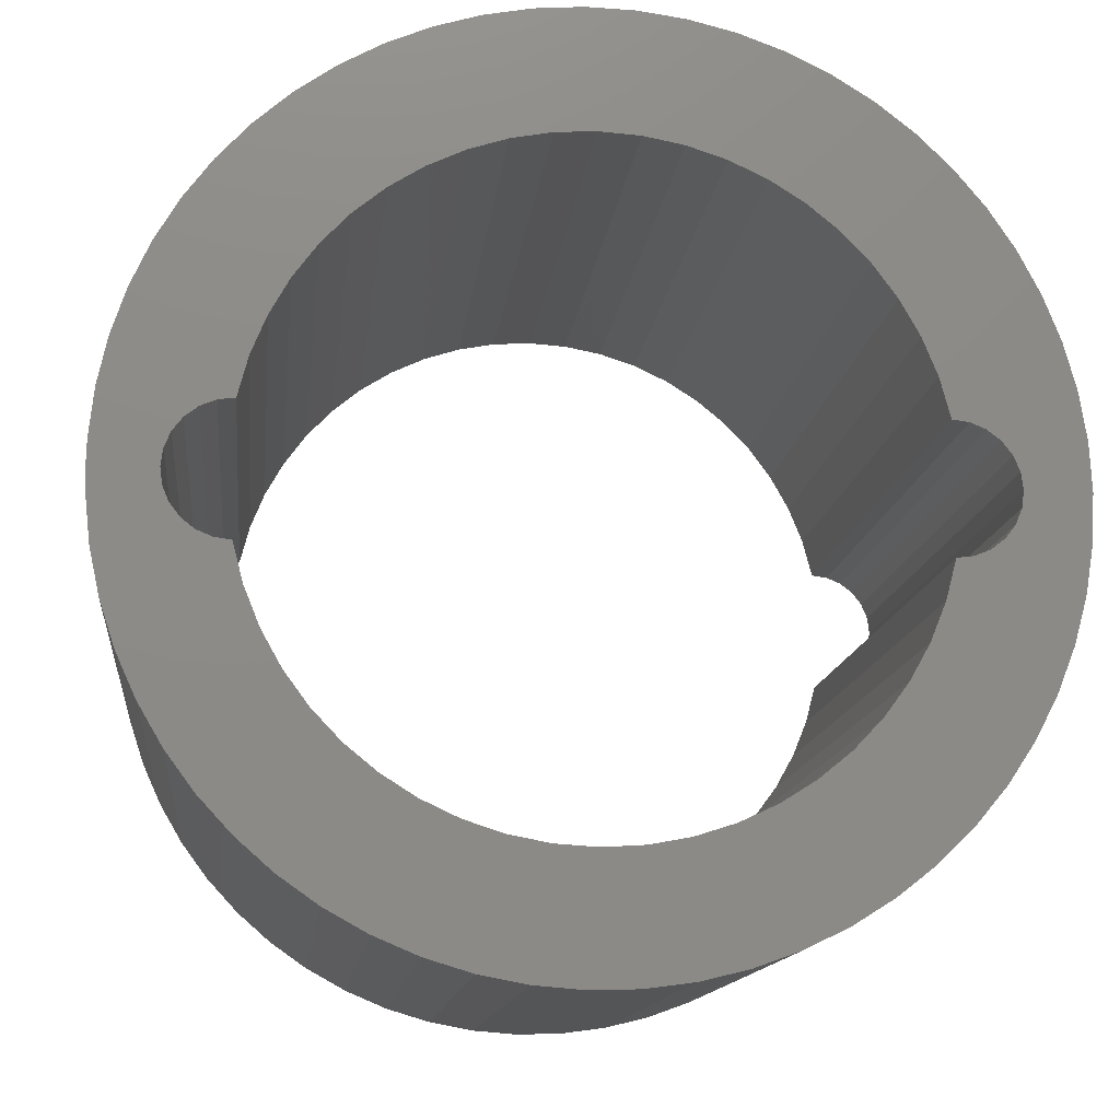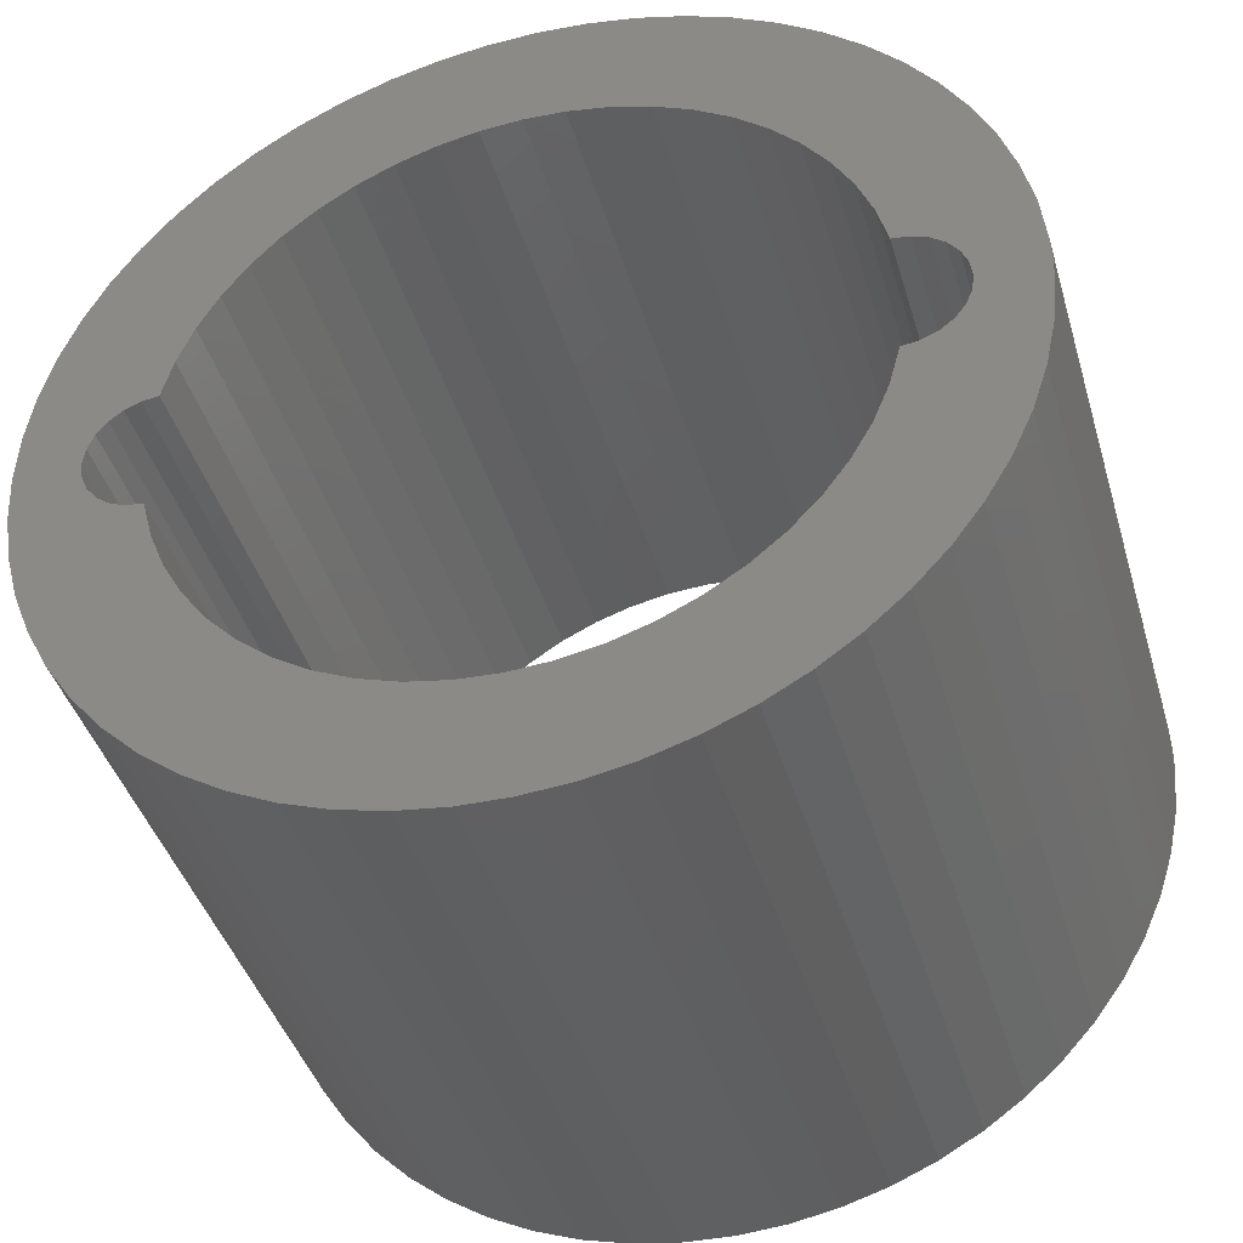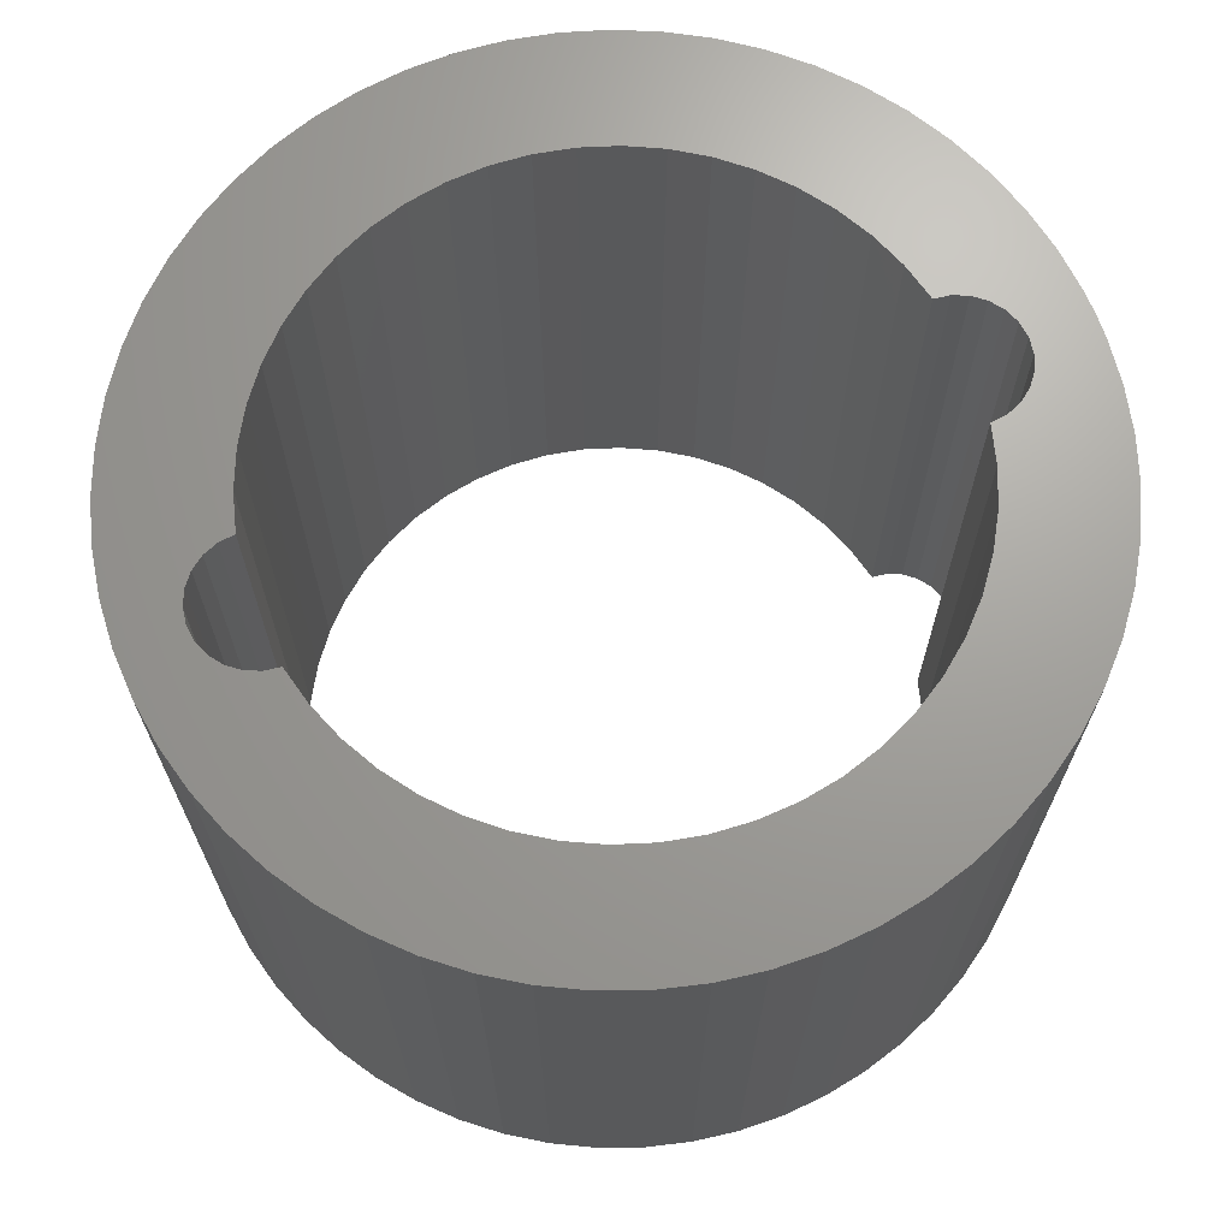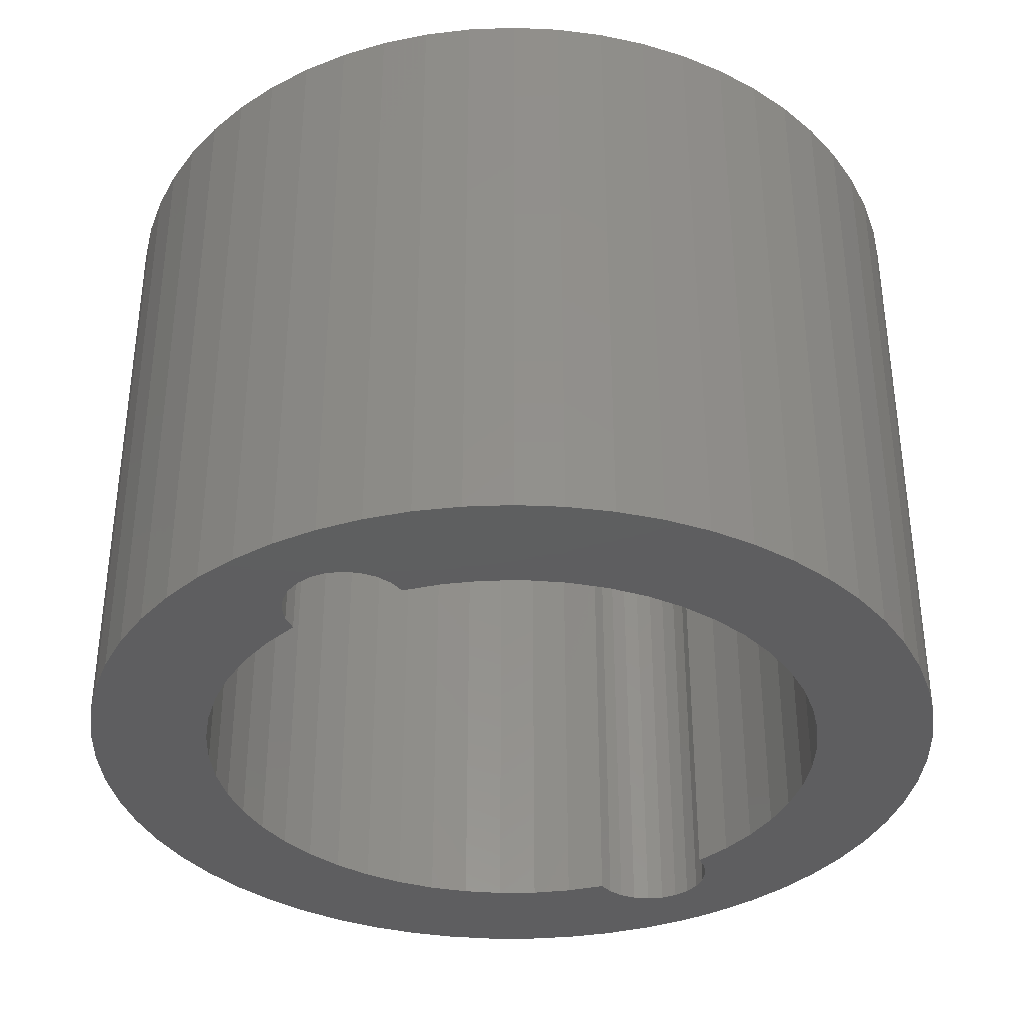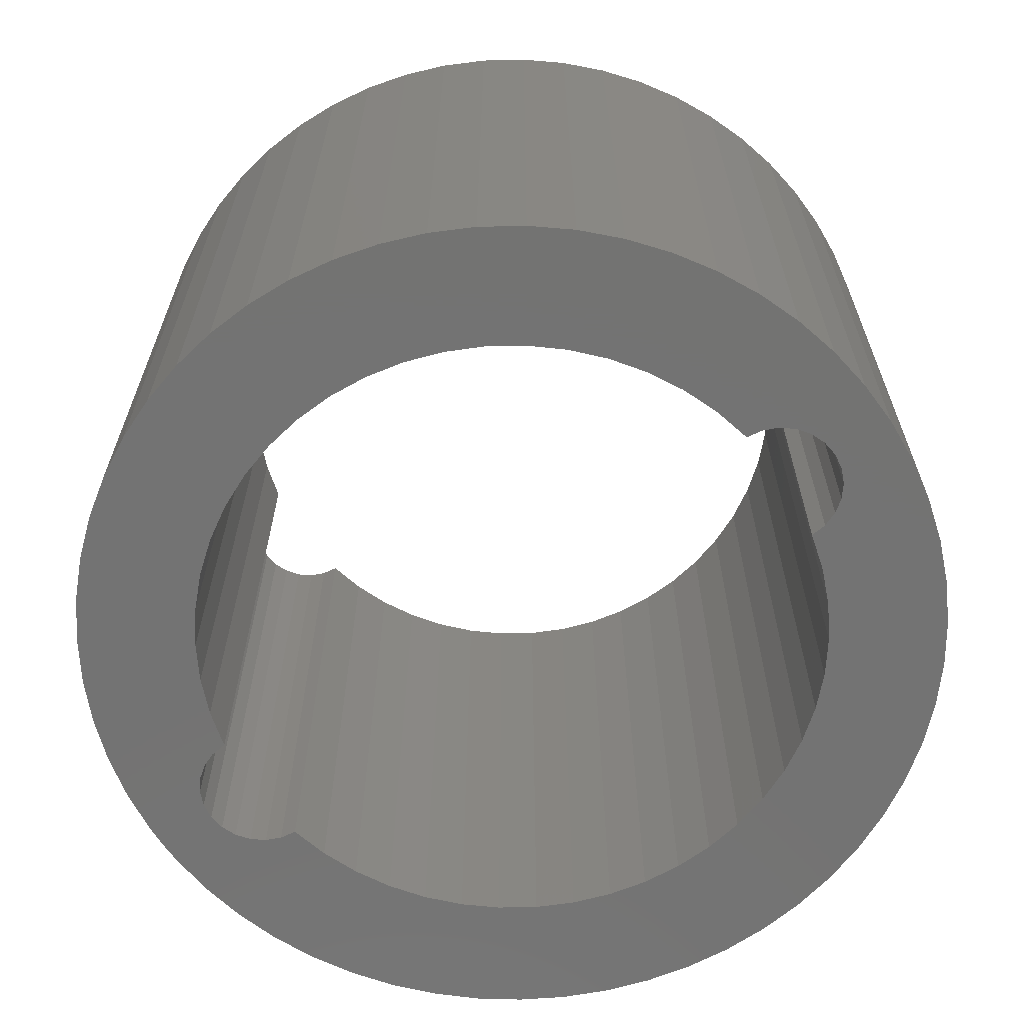
<metadata>
{"format":"stl","ext":"stl","renderer":"f3d","projection":"perspective","resolution":1024,"background":"white","views":[{"elev":-13.1,"azim":173.8,"up":"+Y"},{"elev":-41.8,"azim":16.1,"up":"+Y"},{"elev":68.4,"azim":-20.5,"up":"+Z"},{"elev":-36.2,"azim":-59.7,"up":"+Z"},{"elev":-65.2,"azim":-146.7,"up":"+Z"}]}
</metadata>
<code>
# stl→obj: 256 verts, 512 faces
v 6.99 0.373 10
v 7 0 10
v 7 0 0
v 6.99 -0.373 0
v 6.99 -0.373 10
v 6.911 -1.113 10
v 6.911 -1.113 0
v 6.753 -1.842 10
v 6.753 -1.842 0
v 6.519 -2.549 10
v 6.519 -2.549 0
v 6.211 -3.228 10
v 6.211 -3.228 0
v 5.833 -3.87 10
v 5.833 -3.87 0
v 5.389 -4.468 10
v 5.389 -4.468 0
v 4.883 -5.015 10
v 4.883 -5.015 0
v 4.323 -5.506 10
v 4.323 -5.506 0
v 3.713 -5.934 10
v 3.713 -5.934 0
v 3.061 -6.295 10
v 3.061 -6.295 0
v 2.375 -6.585 10
v 2.375 -6.585 0
v 1.661 -6.8 10
v 1.661 -6.8 0
v 0.929 -6.938 10
v 0.929 -6.938 0
v 0.186 -6.998 10
v 0.186 -6.998 0
v -0.559 -6.978 10
v -0.559 -6.978 0
v -1.297 -6.879 10
v -1.297 -6.879 0
v -2.021 -6.702 10
v -2.021 -6.702 0
v -2.722 -6.449 10
v -2.722 -6.449 0
v -3.392 -6.123 10
v -3.392 -6.123 0
v -4.024 -5.728 10
v -4.024 -5.728 0
v -4.61 -5.268 10
v -4.61 -5.268 0
v -5.143 -4.748 10
v -5.143 -4.748 0
v -5.619 -4.175 10
v -5.619 -4.175 0
v -6.031 -3.554 10
v -6.031 -3.554 0
v -6.374 -2.892 10
v -6.374 -2.892 0
v -6.646 -2.199 10
v -6.646 -2.199 0
v -6.842 -1.48 10
v -6.842 -1.48 0
v -6.96 -0.744 10
v -6.96 -0.744 0
v -7 0 10
v -7 0 0
v -6.96 0.744 10
v -6.96 0.744 0
v -6.842 1.48 10
v -6.842 1.48 0
v -6.646 2.199 10
v -6.646 2.199 0
v -6.374 2.892 10
v -6.374 2.892 0
v -6.031 3.554 10
v -6.031 3.554 0
v -5.619 4.175 10
v -5.619 4.175 0
v -5.143 4.748 10
v -5.143 4.748 0
v -4.61 5.268 10
v -4.61 5.268 0
v -4.024 5.728 10
v -4.024 5.728 0
v -3.392 6.123 10
v -3.392 6.123 0
v -2.722 6.449 10
v -2.722 6.449 0
v -2.021 6.702 10
v -2.021 6.702 0
v -1.297 6.879 10
v -1.297 6.879 0
v -0.559 6.978 10
v -0.559 6.978 0
v 0.186 6.998 10
v 0.186 6.998 0
v 0.929 6.938 10
v 0.929 6.938 0
v 1.661 6.8 10
v 1.661 6.8 0
v 2.375 6.585 10
v 2.375 6.585 0
v 3.061 6.295 10
v 3.061 6.295 0
v 3.713 5.934 10
v 3.713 5.934 0
v 4.323 5.506 10
v 4.323 5.506 0
v 4.883 5.015 10
v 4.883 5.015 0
v 5.389 4.468 10
v 5.389 4.468 0
v 5.833 3.87 10
v 5.833 3.87 0
v 6.211 3.228 10
v 6.211 3.228 0
v 6.519 2.549 10
v 6.519 2.549 0
v 6.753 1.842 10
v 6.753 1.842 0
v 6.911 1.113 10
v 6.911 1.113 0
v 6.99 0.373 0
v -4.838 -1.615 10
v -5.001 -1 10
v -5.26 -0.966 10
v -5.501 0.866 10
v -5.707 0.707 10
v -5.866 0.5 10
v 5.001 -1 10
v 4.838 -1.615 10
v 5.26 -0.966 10
v 5.501 -0.866 10
v 5.707 -0.707 10
v 5.866 -0.5 10
v 5.966 -0.259 10
v 6 0 10
v 5.966 0.259 10
v 5.866 0.5 10
v 5.707 0.707 10
v 5.501 0.866 10
v 5.26 0.966 10
v -5.26 0.966 10
v -5.001 1 10
v -4.838 1.615 10
v 4.599 -2.205 10
v 4.288 -2.76 10
v 3.911 -3.273 10
v 3.473 -3.735 10
v 2.981 -4.138 10
v 2.443 -4.477 10
v 4.288 2.76 10
v 3.911 3.273 10
v 3.473 3.735 10
v 2.981 4.138 10
v 5.001 1 10
v 4.838 1.615 10
v 4.599 2.205 10
v 1.866 -4.746 10
v 1.26 -4.942 10
v 0.635 -5.06 10
v 0 -5.1 10
v -0.635 -5.06 10
v -1.26 -4.942 10
v -5.966 0.259 10
v -6 0 10
v -5.966 -0.259 10
v -5.866 -0.5 10
v -5.707 -0.707 10
v -5.501 -0.866 10
v -4.599 2.205 10
v -4.288 2.76 10
v -3.911 3.273 10
v -0.635 5.06 10
v -1.26 4.942 10
v -1.866 4.746 10
v -2.443 4.477 10
v -2.981 4.138 10
v -3.473 3.735 10
v 2.443 4.477 10
v 1.866 4.746 10
v 1.26 4.942 10
v 0.635 5.06 10
v 0 5.1 10
v -1.866 -4.746 10
v -2.443 -4.477 10
v -2.981 -4.138 10
v -3.473 -3.735 10
v -3.911 -3.273 10
v -4.288 -2.76 10
v -4.599 -2.205 10
v 4.838 -1.615 0
v 5.001 -1 0
v 5.26 -0.966 0
v -5.501 -0.866 0
v -5.26 -0.966 0
v -5.001 -1 0
v -4.838 -1.615 0
v 4.288 -2.76 0
v 4.599 -2.205 0
v -4.838 1.615 0
v -5.001 1 0
v -5.26 0.966 0
v -5.707 -0.707 0
v -4.599 -2.205 0
v -4.288 -2.76 0
v -3.911 -3.273 0
v 5.501 -0.866 0
v 5.707 -0.707 0
v 5.866 -0.5 0
v 5.966 -0.259 0
v 6 0 0
v 5.966 0.259 0
v 5.866 0.5 0
v 5.707 0.707 0
v 5.501 0.866 0
v 5.26 0.966 0
v 5.001 1 0
v 4.838 1.615 0
v 3.911 -3.273 0
v 3.473 -3.735 0
v 2.981 -4.138 0
v -0.635 -5.06 0
v -1.26 -4.942 0
v -1.866 -4.746 0
v -2.443 -4.477 0
v -2.981 -4.138 0
v -3.473 -3.735 0
v -4.599 2.205 0
v -4.288 2.76 0
v -3.911 3.273 0
v -3.473 3.735 0
v -2.981 4.138 0
v -2.443 4.477 0
v -1.866 4.746 0
v -1.26 4.942 0
v -5.501 0.866 0
v -5.707 0.707 0
v -5.866 0.5 0
v -5.966 0.259 0
v -6 0 0
v -5.966 -0.259 0
v -5.866 -0.5 0
v 2.443 -4.477 0
v 1.866 -4.746 0
v 1.26 -4.942 0
v 0.635 -5.06 0
v 0 -5.1 0
v -0.635 5.06 0
v 0 5.1 0
v 0.635 5.06 0
v 1.26 4.942 0
v 1.866 4.746 0
v 2.443 4.477 0
v 4.599 2.205 0
v 4.288 2.76 0
v 3.911 3.273 0
v 3.473 3.735 0
v 2.981 4.138 0
f 1 2 3
f 3 2 4
f 2 5 4
f 5 6 4
f 4 6 7
f 6 8 7
f 7 8 9
f 8 10 9
f 9 10 11
f 10 12 11
f 11 12 13
f 12 14 13
f 13 14 15
f 14 16 15
f 15 16 17
f 16 18 17
f 17 18 19
f 18 20 19
f 19 20 21
f 20 22 21
f 21 22 23
f 22 24 23
f 23 24 25
f 24 26 25
f 25 26 27
f 26 28 27
f 27 28 29
f 28 30 29
f 29 30 31
f 30 32 31
f 31 32 33
f 32 34 33
f 33 34 35
f 34 36 35
f 35 36 37
f 36 38 37
f 37 38 39
f 38 40 39
f 39 40 41
f 40 42 41
f 41 42 43
f 42 44 43
f 43 44 45
f 44 46 45
f 45 46 47
f 46 48 47
f 47 48 49
f 48 50 49
f 49 50 51
f 50 52 51
f 51 52 53
f 52 54 53
f 53 54 55
f 54 56 55
f 55 56 57
f 56 58 57
f 57 58 59
f 58 60 59
f 59 60 61
f 60 62 61
f 61 62 63
f 62 64 63
f 63 64 65
f 64 66 65
f 65 66 67
f 66 68 67
f 67 68 69
f 68 70 69
f 69 70 71
f 70 72 71
f 71 72 73
f 72 74 73
f 73 74 75
f 74 76 75
f 75 76 77
f 76 78 77
f 77 78 79
f 78 80 79
f 79 80 81
f 80 82 81
f 81 82 83
f 82 84 83
f 83 84 85
f 84 86 85
f 85 86 87
f 86 88 87
f 87 88 89
f 88 90 89
f 89 90 91
f 90 92 91
f 91 92 93
f 92 94 93
f 93 94 95
f 94 96 95
f 95 96 97
f 96 98 97
f 97 98 99
f 98 100 99
f 99 100 101
f 100 102 101
f 101 102 103
f 102 104 103
f 103 104 105
f 104 106 105
f 105 106 107
f 106 108 107
f 107 108 109
f 108 110 109
f 109 110 111
f 110 112 111
f 111 112 113
f 112 114 113
f 113 114 115
f 114 116 115
f 115 116 117
f 116 118 117
f 117 118 119
f 118 1 119
f 119 1 120
f 1 3 120
f 121 122 123
f 72 70 124
f 70 68 124
f 124 68 125
f 68 66 125
f 125 66 126
f 127 128 14
f 127 14 129
f 14 12 129
f 129 12 130
f 12 10 130
f 130 10 131
f 10 8 131
f 131 8 132
f 8 6 132
f 132 6 133
f 6 5 133
f 133 5 134
f 5 2 134
f 134 2 135
f 2 1 135
f 135 1 136
f 1 118 136
f 136 118 137
f 118 116 137
f 137 116 138
f 116 114 138
f 138 114 139
f 114 112 139
f 139 112 110
f 124 140 72
f 140 141 72
f 72 141 142
f 128 143 14
f 143 144 14
f 14 144 16
f 144 145 16
f 16 145 18
f 145 146 18
f 18 146 20
f 146 147 20
f 20 147 22
f 147 148 22
f 22 148 24
f 149 110 150
f 110 108 150
f 150 108 151
f 108 106 151
f 151 106 152
f 153 139 154
f 139 110 154
f 154 110 155
f 110 149 155
f 24 148 26
f 148 156 26
f 26 156 28
f 156 157 28
f 28 157 30
f 157 158 30
f 30 158 32
f 158 159 32
f 32 159 34
f 159 160 34
f 34 160 36
f 160 161 36
f 36 161 38
f 126 66 162
f 66 64 162
f 162 64 163
f 64 62 163
f 163 62 164
f 62 60 164
f 164 60 165
f 60 58 165
f 165 58 166
f 58 56 166
f 166 56 167
f 56 54 167
f 167 54 123
f 54 52 123
f 123 52 121
f 142 168 72
f 168 169 72
f 72 169 74
f 169 170 74
f 171 88 172
f 88 86 172
f 172 86 173
f 86 84 173
f 173 84 174
f 84 82 174
f 174 82 175
f 82 80 175
f 175 80 176
f 80 78 176
f 176 78 170
f 78 76 170
f 170 76 74
f 106 104 152
f 104 102 152
f 152 102 177
f 102 100 177
f 177 100 178
f 100 98 178
f 178 98 179
f 98 96 179
f 179 96 180
f 96 94 180
f 180 94 181
f 94 92 181
f 181 92 171
f 92 90 171
f 171 90 88
f 38 161 40
f 161 182 40
f 40 182 42
f 182 183 42
f 42 183 44
f 183 184 44
f 44 184 46
f 184 185 46
f 46 185 48
f 185 186 48
f 48 186 50
f 186 187 50
f 50 187 52
f 187 188 52
f 52 188 121
f 189 190 191
f 192 193 53
f 193 194 53
f 53 194 195
f 196 197 15
f 197 189 15
f 189 191 15
f 15 191 13
f 198 199 200
f 59 201 57
f 201 192 57
f 57 192 55
f 192 53 55
f 195 202 53
f 202 203 53
f 53 203 51
f 203 204 51
f 13 191 11
f 191 205 11
f 11 205 9
f 205 206 9
f 9 206 7
f 206 207 7
f 7 207 4
f 207 208 4
f 4 208 3
f 208 209 3
f 3 209 120
f 209 210 120
f 120 210 119
f 210 211 119
f 119 211 117
f 211 212 117
f 117 212 115
f 212 213 115
f 115 213 113
f 213 214 113
f 113 214 111
f 214 215 111
f 111 215 216
f 196 15 217
f 15 17 217
f 217 17 218
f 17 19 218
f 218 19 219
f 220 37 221
f 37 39 221
f 221 39 222
f 39 41 222
f 222 41 223
f 41 43 223
f 223 43 224
f 43 45 224
f 224 45 225
f 45 47 225
f 225 47 204
f 47 49 204
f 204 49 51
f 226 73 227
f 73 75 227
f 227 75 228
f 75 77 228
f 228 77 229
f 77 79 229
f 229 79 230
f 79 81 230
f 230 81 231
f 81 83 231
f 231 83 232
f 83 85 232
f 232 85 233
f 226 198 73
f 198 200 73
f 73 200 71
f 200 234 71
f 71 234 69
f 234 235 69
f 69 235 67
f 235 236 67
f 67 236 65
f 236 237 65
f 65 237 63
f 237 238 63
f 63 238 61
f 238 239 61
f 61 239 59
f 239 240 59
f 59 240 201
f 19 21 219
f 21 23 219
f 219 23 241
f 23 25 241
f 241 25 242
f 25 27 242
f 242 27 243
f 27 29 243
f 243 29 244
f 29 31 244
f 244 31 245
f 31 33 245
f 245 33 220
f 33 35 220
f 220 35 37
f 85 87 233
f 87 89 233
f 233 89 246
f 89 91 246
f 246 91 247
f 91 93 247
f 247 93 248
f 93 95 248
f 248 95 249
f 95 97 249
f 249 97 250
f 97 99 250
f 250 99 251
f 216 252 111
f 252 253 111
f 111 253 109
f 253 254 109
f 109 254 107
f 254 255 107
f 107 255 105
f 255 256 105
f 105 256 103
f 256 251 103
f 103 251 101
f 251 99 101
f 127 190 128
f 190 189 128
f 128 189 143
f 189 197 143
f 143 197 144
f 197 196 144
f 144 196 145
f 196 217 145
f 145 217 146
f 217 218 146
f 146 218 147
f 218 219 147
f 147 219 148
f 219 241 148
f 148 241 156
f 241 242 156
f 156 242 157
f 242 243 157
f 157 243 158
f 243 244 158
f 158 244 159
f 244 245 159
f 159 245 160
f 245 220 160
f 160 220 161
f 220 221 161
f 161 221 182
f 221 222 182
f 182 222 183
f 222 223 183
f 183 223 184
f 223 224 184
f 184 224 185
f 224 225 185
f 185 225 186
f 225 204 186
f 186 204 187
f 204 203 187
f 187 203 188
f 203 202 188
f 188 202 121
f 202 195 121
f 121 195 122
f 195 194 122
f 141 199 142
f 199 198 142
f 142 198 168
f 198 226 168
f 168 226 169
f 226 227 169
f 169 227 170
f 227 228 170
f 170 228 176
f 228 229 176
f 176 229 175
f 229 230 175
f 175 230 174
f 230 231 174
f 174 231 173
f 231 232 173
f 173 232 172
f 232 233 172
f 172 233 171
f 233 246 171
f 171 246 181
f 246 247 181
f 181 247 180
f 247 248 180
f 180 248 179
f 248 249 179
f 179 249 178
f 249 250 178
f 178 250 177
f 250 251 177
f 177 251 152
f 251 256 152
f 152 256 151
f 256 255 151
f 151 255 150
f 255 254 150
f 150 254 149
f 254 253 149
f 149 253 155
f 253 252 155
f 155 252 154
f 252 216 154
f 154 216 153
f 216 215 153
f 122 194 123
f 194 193 123
f 123 193 167
f 193 192 167
f 167 192 166
f 192 201 166
f 166 201 165
f 201 240 165
f 165 240 164
f 240 239 164
f 164 239 163
f 239 238 163
f 163 238 162
f 238 237 162
f 162 237 126
f 237 236 126
f 126 236 125
f 236 235 125
f 125 235 124
f 235 234 124
f 124 234 140
f 234 200 140
f 140 200 141
f 200 199 141
f 153 215 139
f 215 214 139
f 139 214 138
f 214 213 138
f 138 213 137
f 213 212 137
f 137 212 136
f 212 211 136
f 136 211 135
f 211 210 135
f 135 210 134
f 210 209 134
f 134 209 133
f 209 208 133
f 133 208 132
f 208 207 132
f 132 207 131
f 207 206 131
f 131 206 130
f 206 205 130
f 130 205 129
f 205 191 129
f 129 191 127
f 191 190 127

</code>
